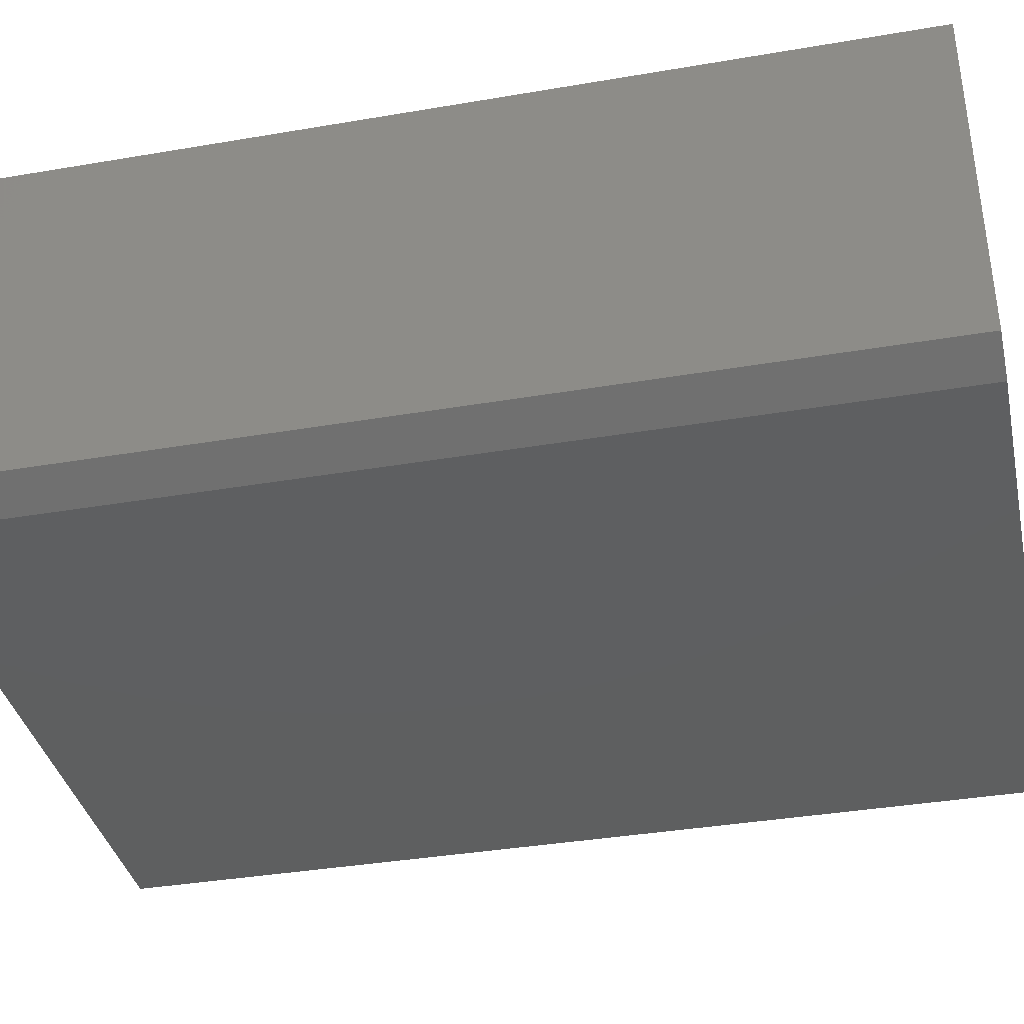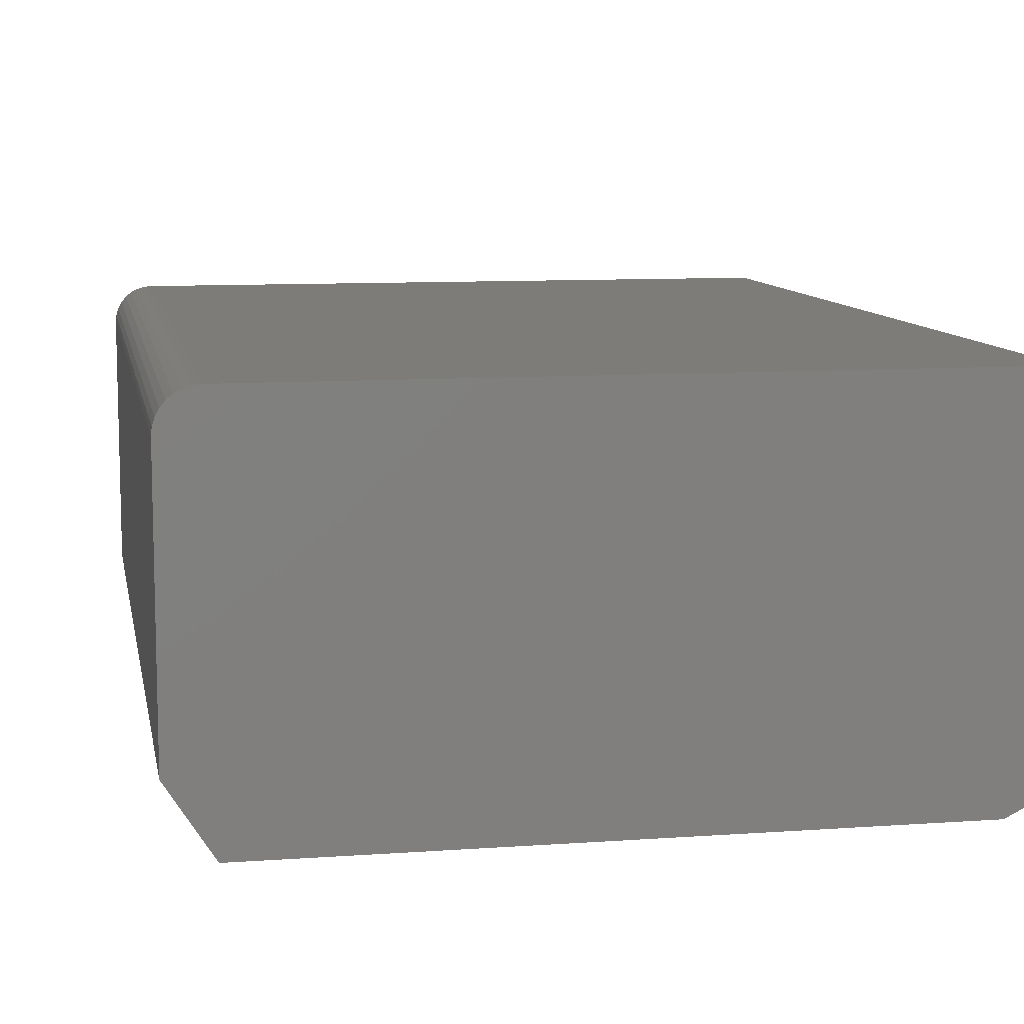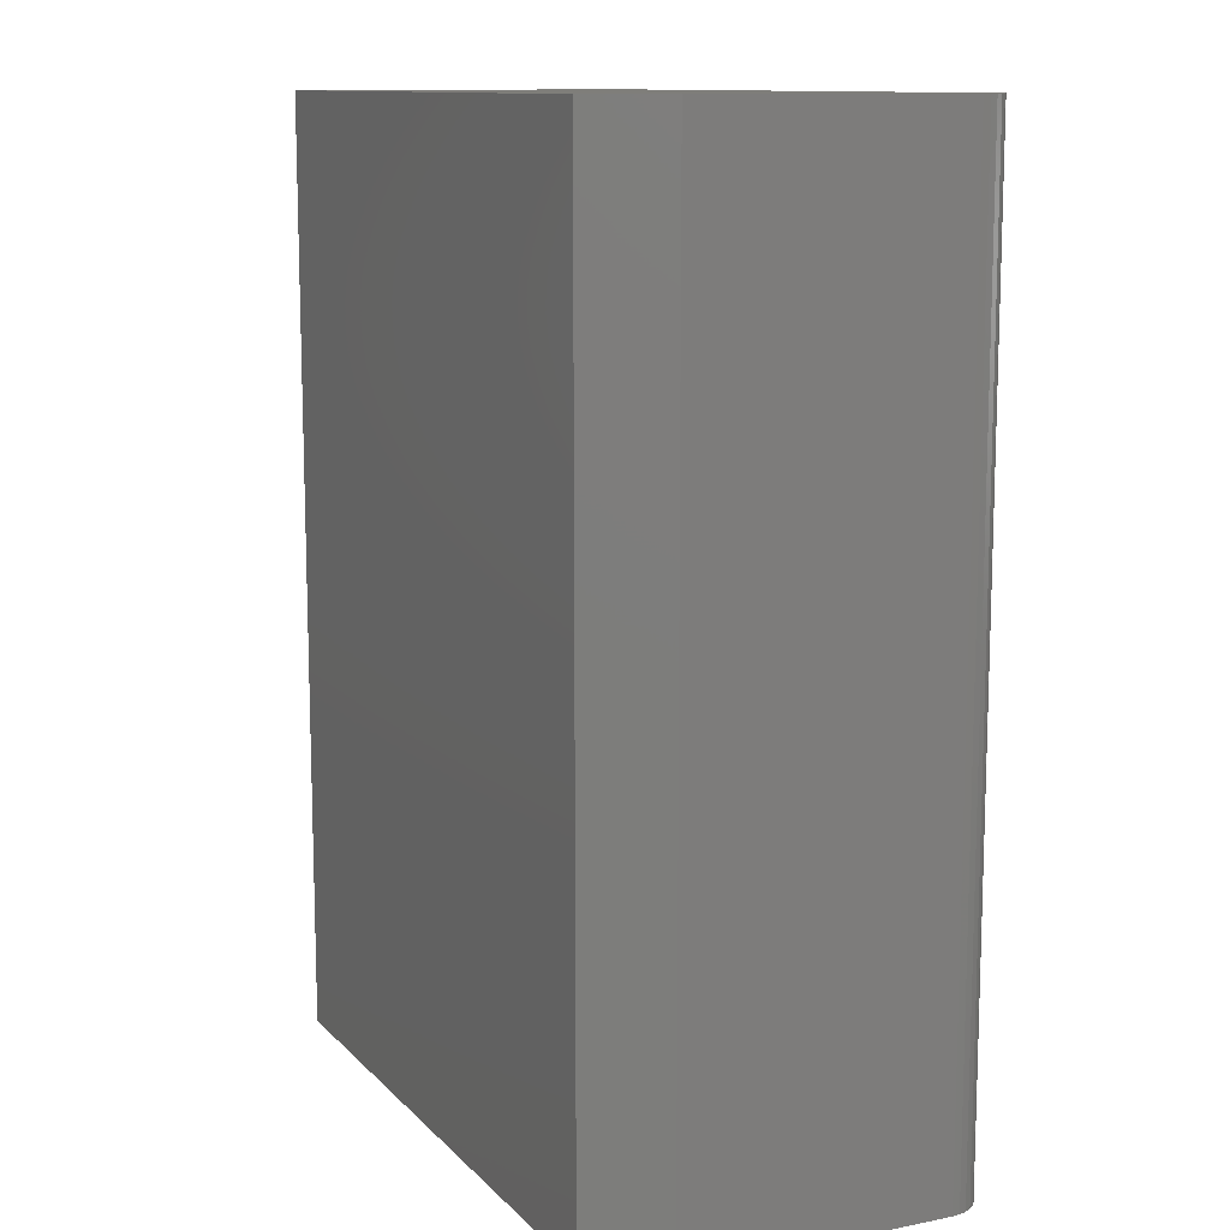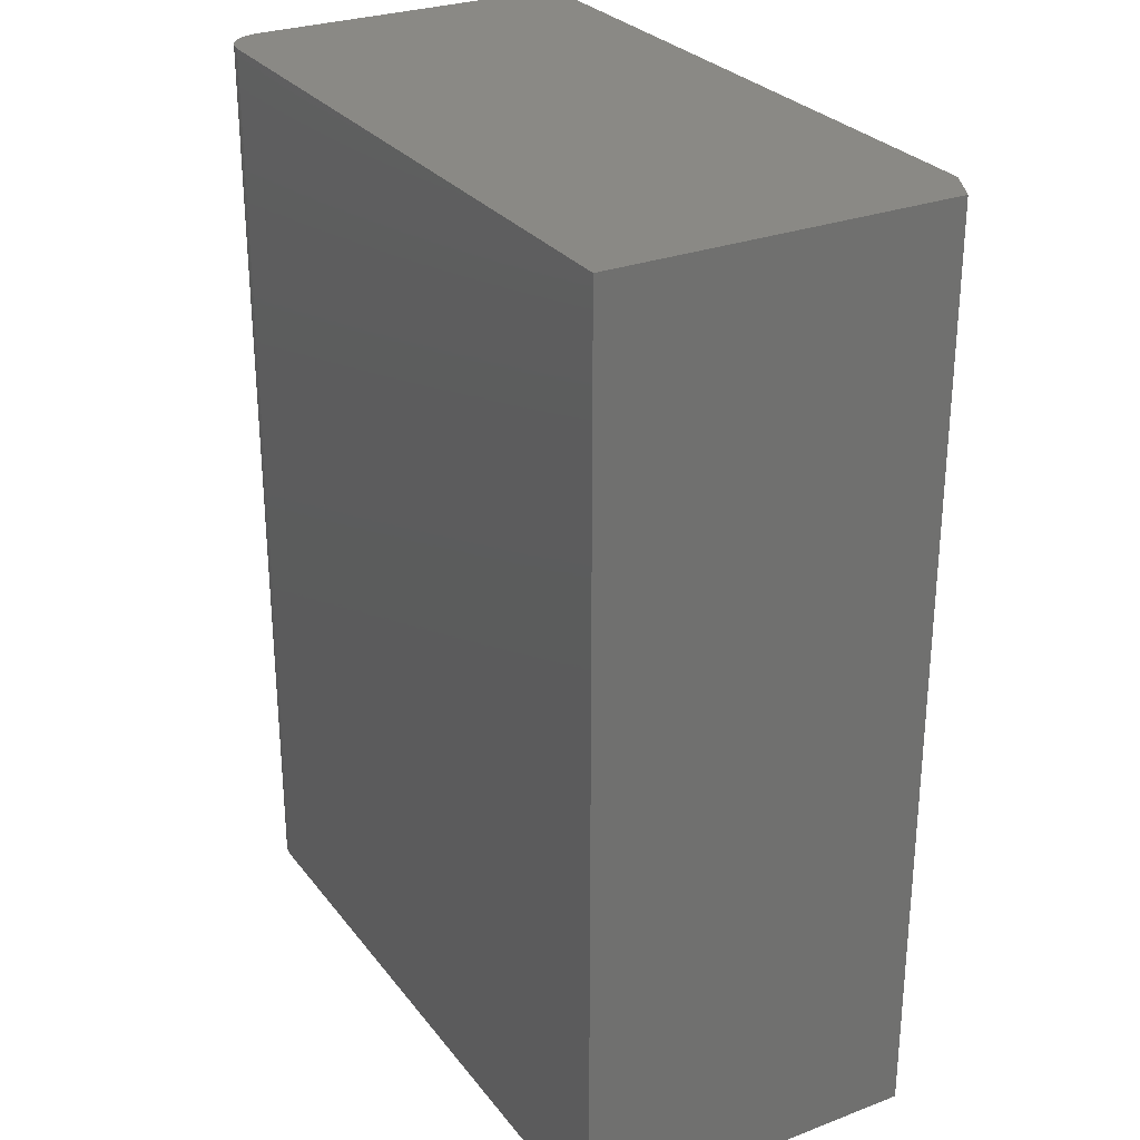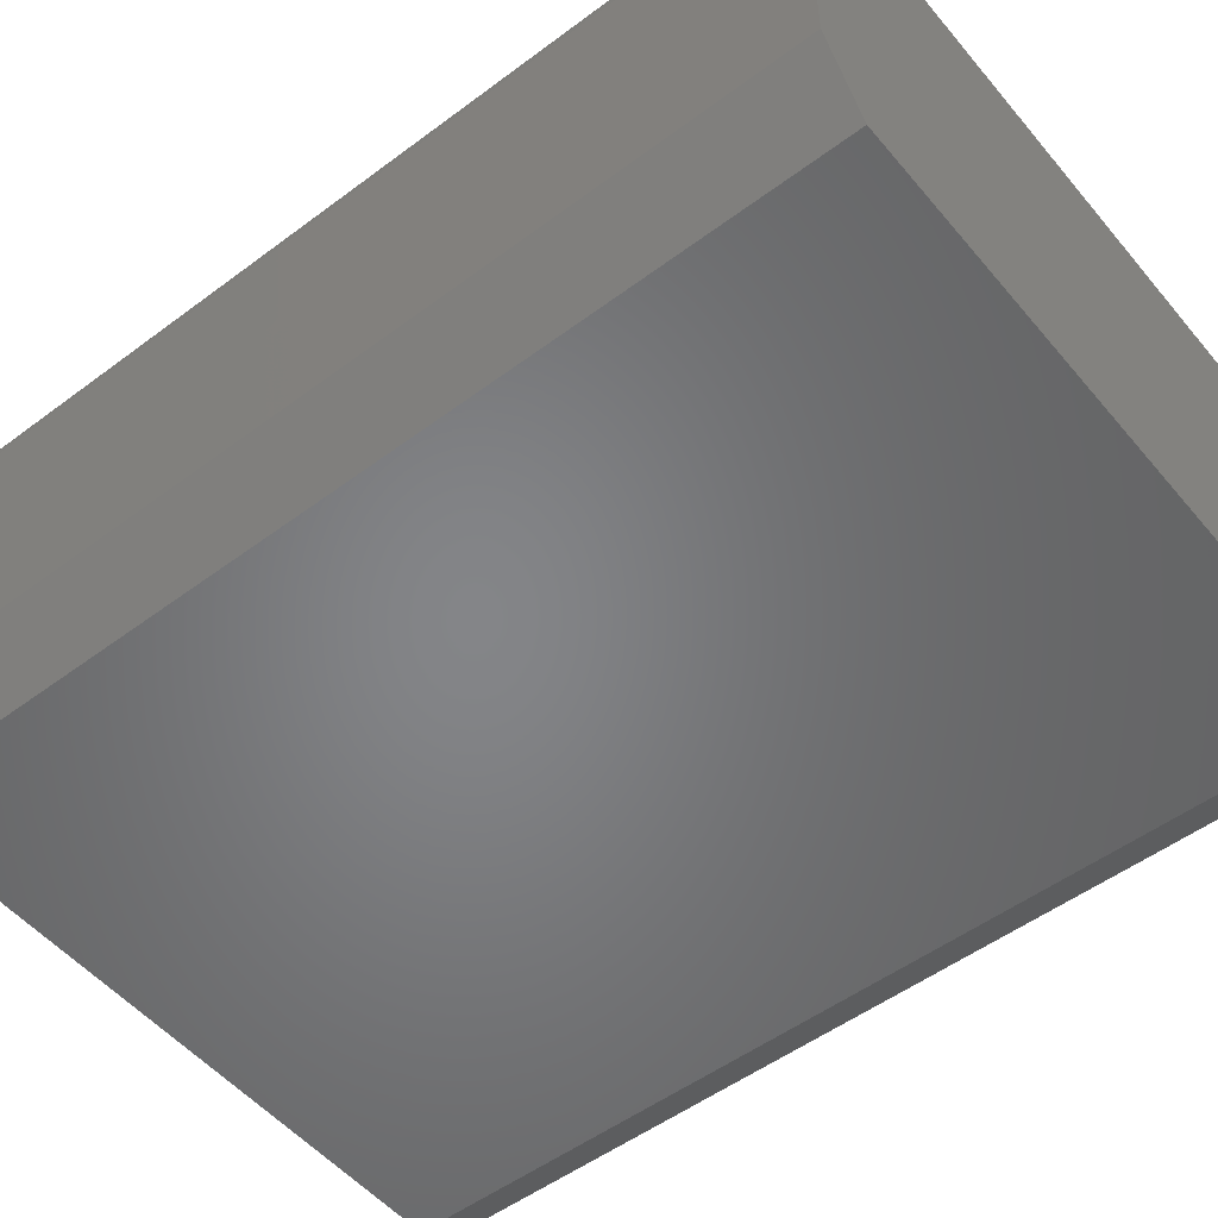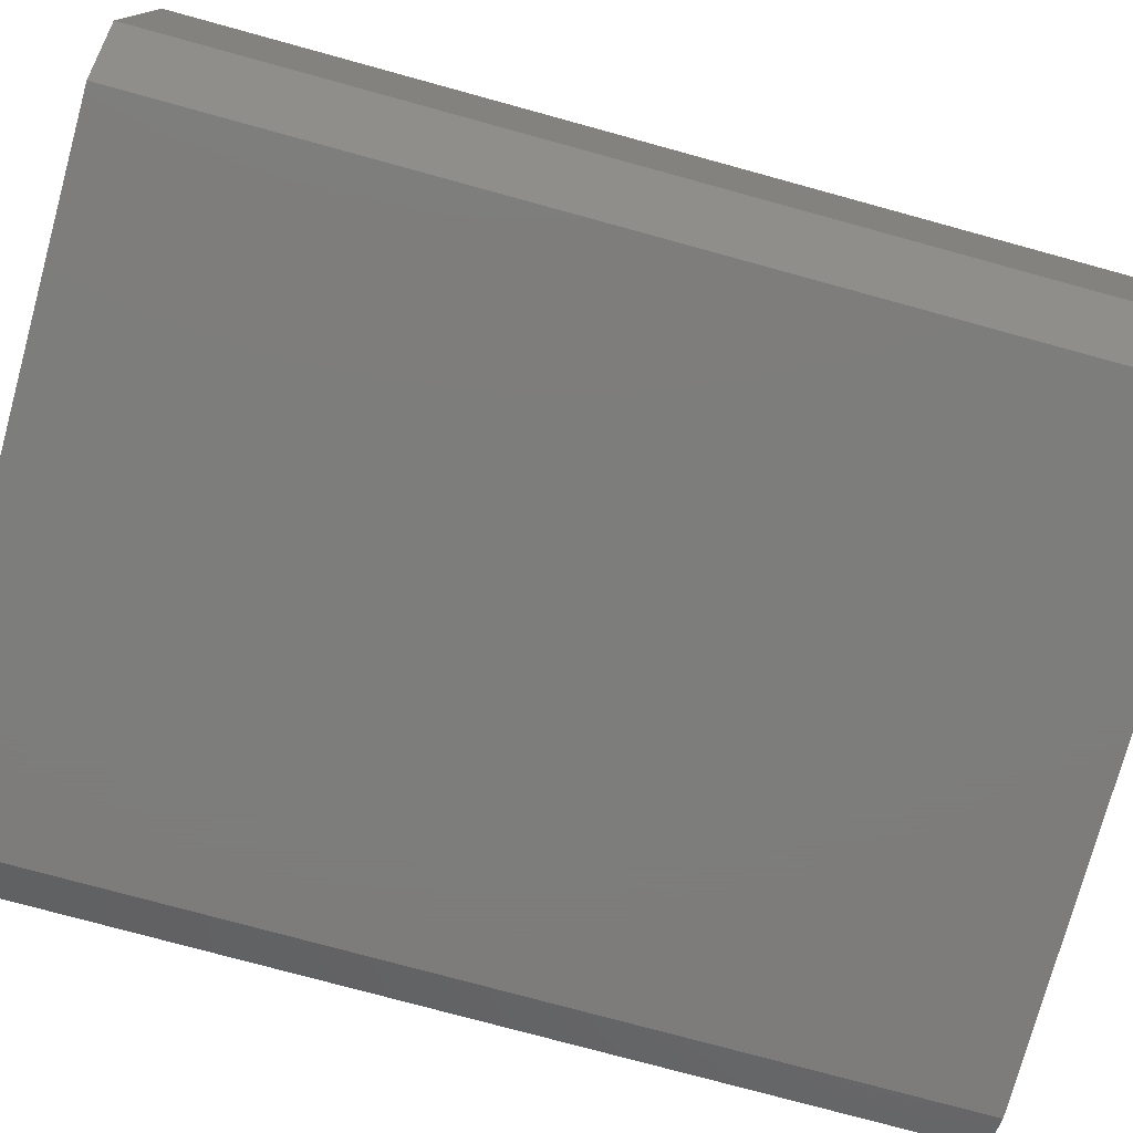
<metadata>
{"format":"stl","ext":"stl","renderer":"f3d","projection":"perspective","resolution":1024,"background":"white","views":[{"elev":-37.2,"azim":102.4,"up":"+Z"},{"elev":9.7,"azim":-10.5,"up":"+Z"},{"elev":11.6,"azim":-115.5,"up":"+Y"},{"elev":28.2,"azim":60.3,"up":"+Y"},{"elev":-52.3,"azim":-51.2,"up":"+Z"},{"elev":-76.5,"azim":-105.3,"up":"+Z"}]}
</metadata>
<code>
# stl→obj: 28 verts, 52 faces
v -0.5781 0.75 0.1094
v -0.5781 0.75 0.5312
v -0.5769 0.75 0.5434
v 0.512 0.75 0
v 0.5745 0.75 0.5938
v 0.5745 0.75 0.03125
v -0.5078 0.75 0
v -0.5734 0.75 0.5552
v -0.5676 0.75 0.566
v -0.5598 0.75 0.5754
v -0.5503 0.75 0.5832
v -0.5395 0.75 0.589
v -0.5278 0.75 0.5925
v -0.5156 0.75 0.5938
v 0.5745 -0.75 0.5938
v 0.512 -0.75 0
v 0.5745 -0.75 0.03125
v -0.5078 -0.75 0
v -0.5156 -0.75 0.5938
v -0.5278 -0.75 0.5925
v -0.5395 -0.75 0.589
v -0.5503 -0.75 0.5832
v -0.5598 -0.75 0.5754
v -0.5676 -0.75 0.566
v -0.5734 -0.75 0.5552
v -0.5769 -0.75 0.5434
v -0.5781 -0.75 0.5312
v -0.5781 -0.75 0.1094
f 1 2 3
f 4 5 6
f 7 1 3
f 7 3 8
f 7 8 9
f 7 9 10
f 7 10 11
f 7 11 12
f 7 12 13
f 7 13 14
f 7 14 5
f 7 5 4
f 15 16 17
f 18 16 15
f 18 15 19
f 18 19 20
f 18 20 21
f 18 21 22
f 18 22 23
f 18 23 24
f 18 24 25
f 18 25 26
f 18 26 27
f 18 27 28
f 2 1 27
f 27 1 28
f 19 15 14
f 14 15 5
f 2 27 3
f 3 27 26
f 3 26 8
f 8 26 25
f 8 25 9
f 9 25 24
f 9 24 10
f 10 24 23
f 10 23 11
f 11 23 22
f 11 22 12
f 12 22 21
f 12 21 13
f 13 21 20
f 13 20 14
f 14 20 19
f 18 7 16
f 16 7 4
f 1 7 28
f 28 7 18
f 15 17 5
f 5 17 6
f 17 16 6
f 6 16 4

</code>
